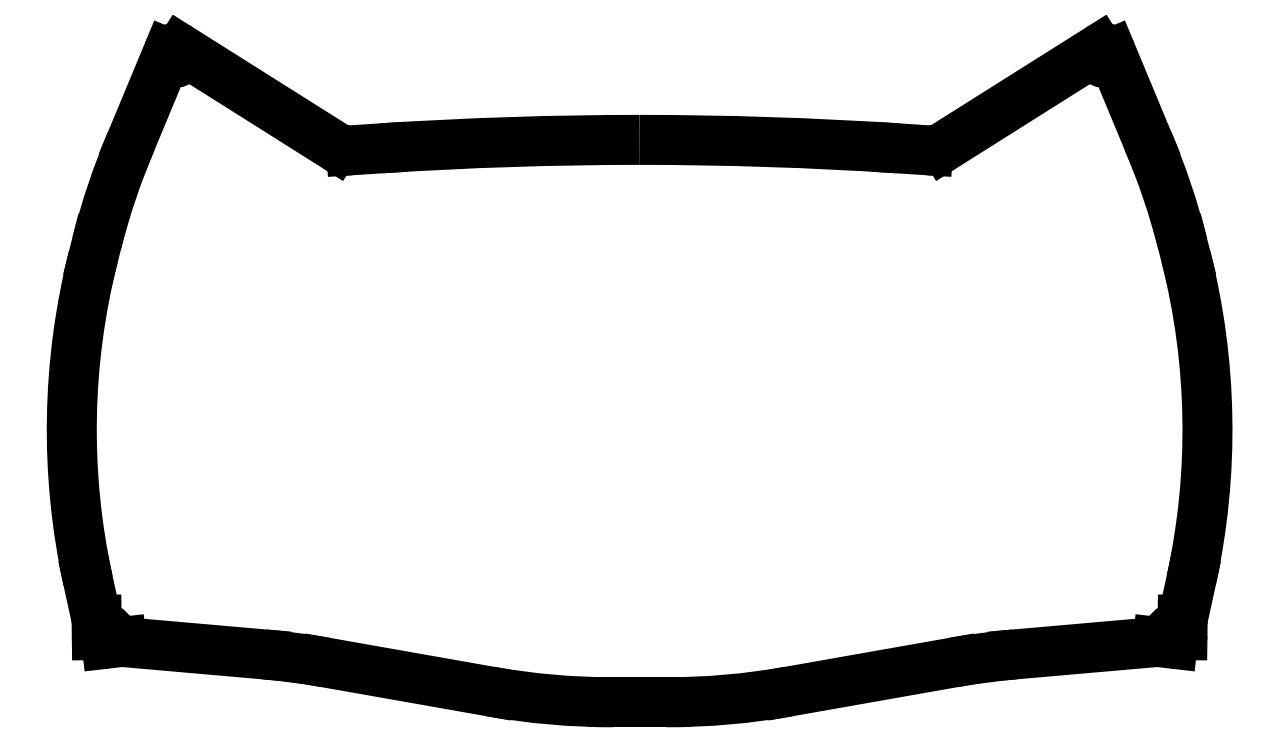
<metadata>
{"format":"dxf","ext":"dxf","renderer":"ezdxf+matplotlib","layout":"modelspace","background":"white","min_lineweight":24,"dpi":150}
</metadata>
<code>
0
SECTION
2
ENTITIES
0
LINE
8
0
10
-96.12
20
60.24
30
0
11
-96.69
21
57.97
31
0
0
ARC
8
0
10
24.48
20
27.28
30
0
40
125
210
0
220
0
230
1
50
165.8
51
192.3
0
ARC
8
0
10
-4.693
20
104.1
30
0
40
125
210
0
220
0
230
1
50
260
51
270
0
LINE
8
0
10
-55.59
20
-13.89
30
0
11
-26.4
21
-19.04
31
0
0
LINE
8
0
10
-51.05
20
76.77
30
0
11
-45.74
21
77.12
31
0
0
ARC
8
0
10
-77.3
20
-137
30
0
40
125
210
0
220
-0
230
1
50
80
51
85
0
ARC
8
0
10
3.553e-14
20
-621.4
30
0
40
700
210
0
220
-0
230
1
50
90
51
93.75
0
LINE
8
0
10
-4.693
20
-20.94
30
0
11
-4.132e-16
21
-20.94
31
0
0
LINE
8
0
10
-97.64
20
0.6118
30
0
11
-96.12
21
-6.342
31
0
0
ARC
8
0
10
25.06
20
29.54
30
0
40
125
210
0
220
0
230
1
50
156.9
51
165.8
0
ARC
8
0
10
-51.38
20
81.76
30
0
40
5
210
0
220
0
230
1
50
240
51
273.7
0
LINE
8
0
10
-91.67
20
-10.26
30
0
11
-66.4
21
-12.47
31
0
0
CIRCLE
8
0
10
-82.09
20
93.38
30
0
40
1.05
210
0
220
0
230
1
0
CIRCLE
8
0
10
-94.54
20
-9.029
30
0
40
1.05
210
0
220
0
230
1
0
LINE
8
0
10
-91.67
20
-10.26
30
0
11
-94.36
21
-10.57
31
0
0
LINE
8
0
10
-96.12
20
-6.342
30
0
11
-96.09
21
-9.048
31
0
0
LINE
8
0
10
-53.88
20
77.43
30
0
11
-81.26
21
94.69
31
0
0
ARC
8
0
10
-82.09
20
93.38
30
0
40
1.55
210
0
220
-0
230
1
50
57.78
51
157.4
0
ARC
8
0
10
-94.54
20
-9.029
30
0
40
1.55
210
0
220
0
230
1
50
180.7
51
276.6
0
LWPOLYLINE
8
0
90
1
70
1
43
0
10
3.73e-13
20
78.61
42
0
0
LINE
8
0
10
-89.94
20
78.54
30
0
11
-83.52
21
93.97
31
0
0
ARC
8
0
10
-4.541e-12
20
-621.4
30
0
40
700
210
0
220
-0
230
1
50
86.25
51
90
0
LINE
8
0
10
51.05
20
76.77
30
0
11
45.74
21
77.12
31
0
0
ARC
8
0
10
51.38
20
81.76
30
0
40
5
210
0
220
0
230
1
50
266.3
51
300
0
LINE
8
0
10
53.88
20
77.43
30
0
11
81.26
21
94.69
31
0
0
ARC
8
0
10
82.09
20
93.38
30
0
40
1.55
210
0
220
-0
230
1
50
22.59
51
122.2
0
LINE
8
0
10
89.94
20
78.54
30
0
11
83.52
21
93.97
31
0
0
ARC
8
0
10
-25.06
20
29.54
30
0
40
125
210
0
220
-0
230
1
50
14.21
51
23.08
0
LINE
8
0
10
96.12
20
60.24
30
0
11
96.69
21
57.97
31
0
0
ARC
8
0
10
-24.48
20
27.28
30
0
40
125
210
0
220
0
230
1
50
-12.32
51
14.21
0
LINE
8
0
10
97.64
20
0.6118
30
0
11
96.12
21
-6.342
31
0
0
LINE
8
0
10
96.12
20
-6.342
30
0
11
96.09
21
-9.048
31
0
0
ARC
8
0
10
94.54
20
-9.029
30
0
40
1.55
210
0
220
0
230
1
50
263.4
51
359.3
0
LINE
8
0
10
91.67
20
-10.26
30
0
11
94.36
21
-10.57
31
0
0
LINE
8
0
10
91.67
20
-10.26
30
0
11
66.4
21
-12.47
31
0
0
ARC
8
0
10
77.3
20
-137
30
0
40
125
210
0
220
0
230
1
50
95
51
100
0
LINE
8
0
10
55.59
20
-13.89
30
0
11
26.4
21
-19.04
31
0
0
ARC
8
0
10
4.693
20
104.1
30
0
40
125
210
0
220
0
230
1
50
270
51
280
0
LINE
8
0
10
4.693
20
-20.94
30
0
11
-3.134e-16
21
-20.94
31
0
0
CIRCLE
8
0
10
82.09
20
93.38
30
0
40
1.05
210
0
220
0
230
1
0
CIRCLE
8
0
10
94.54
20
-9.029
30
0
40
1.05
210
0
220
0
230
1
0
ENDSEC
0
EOF

</code>
